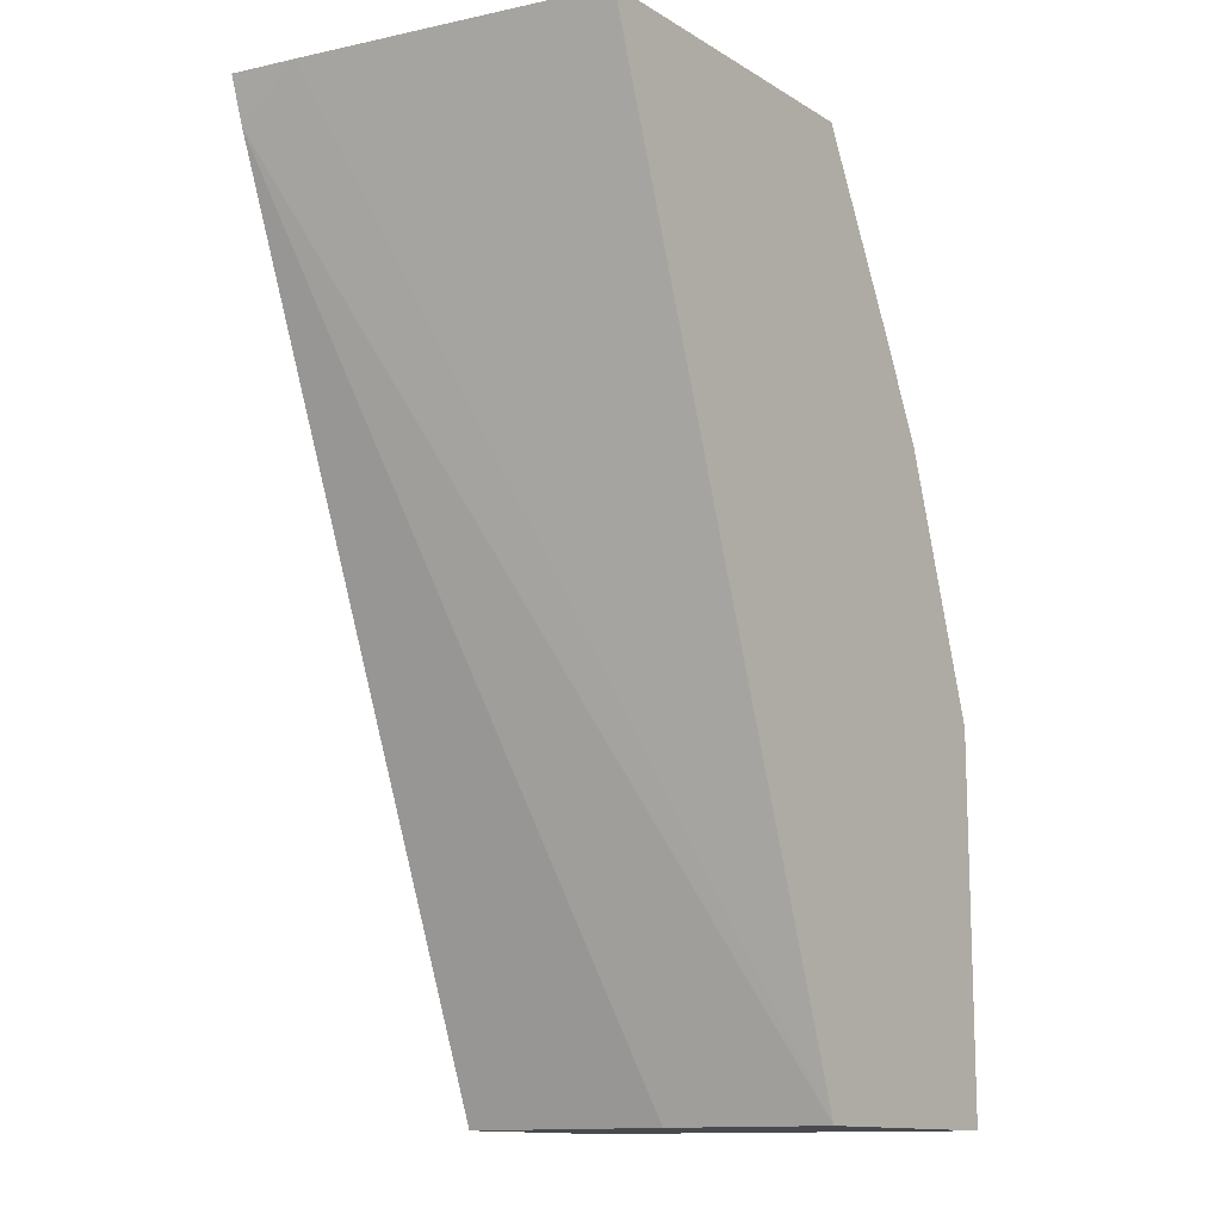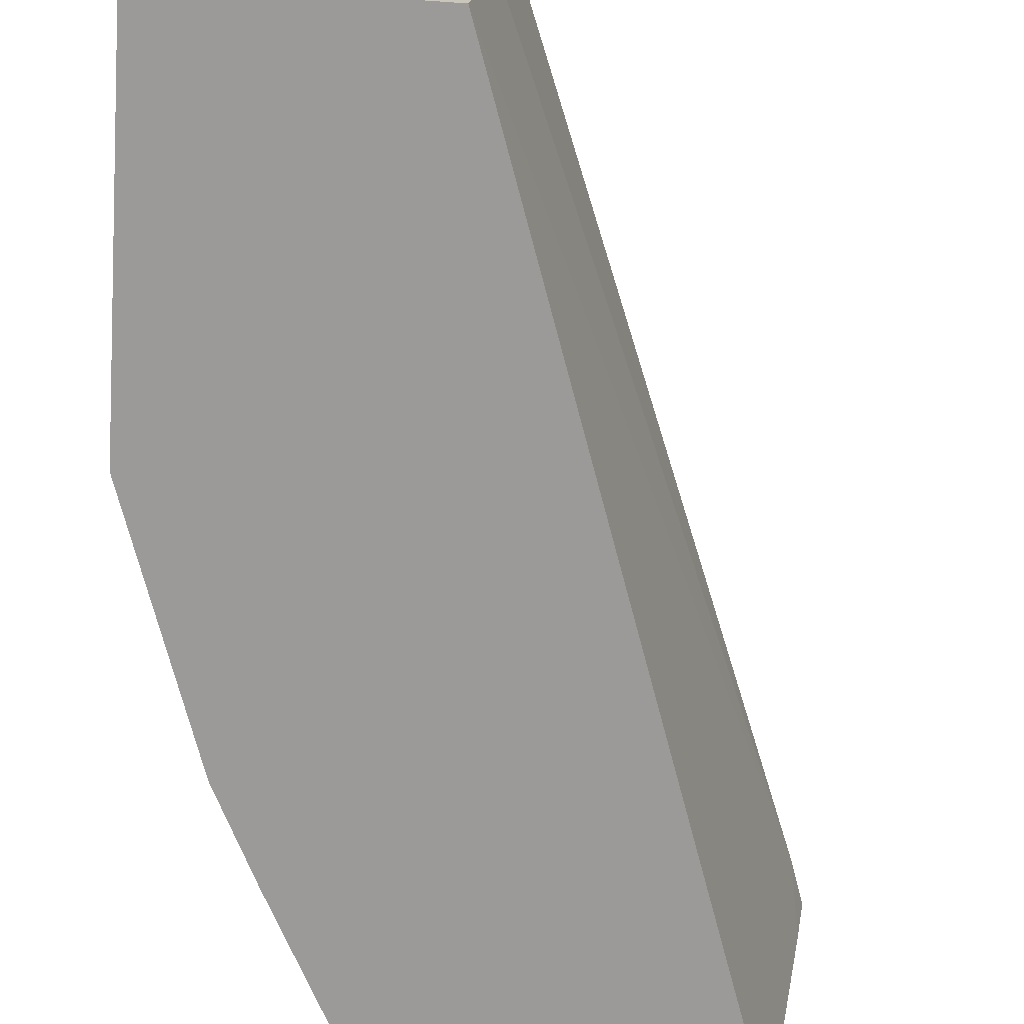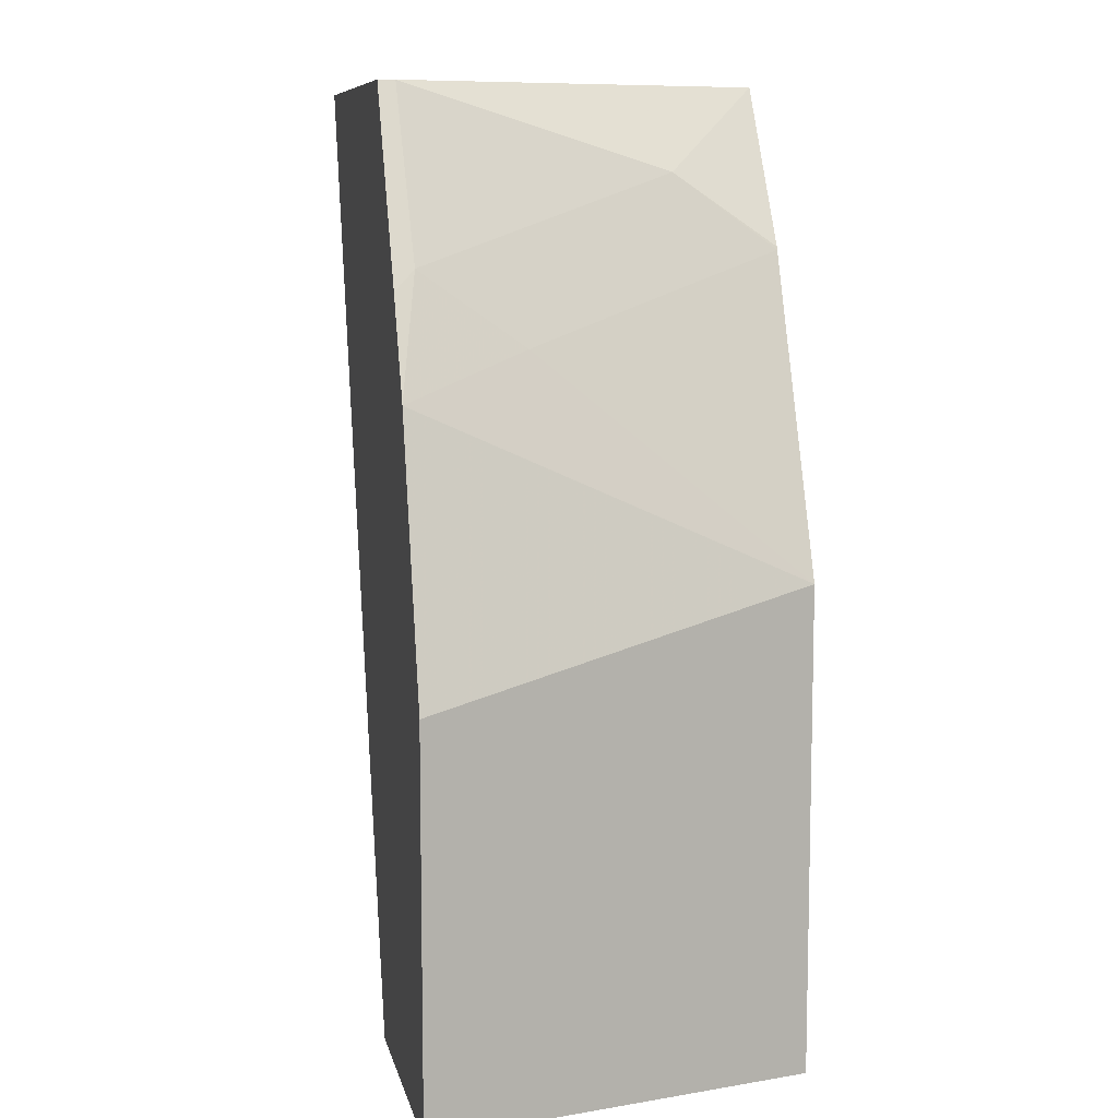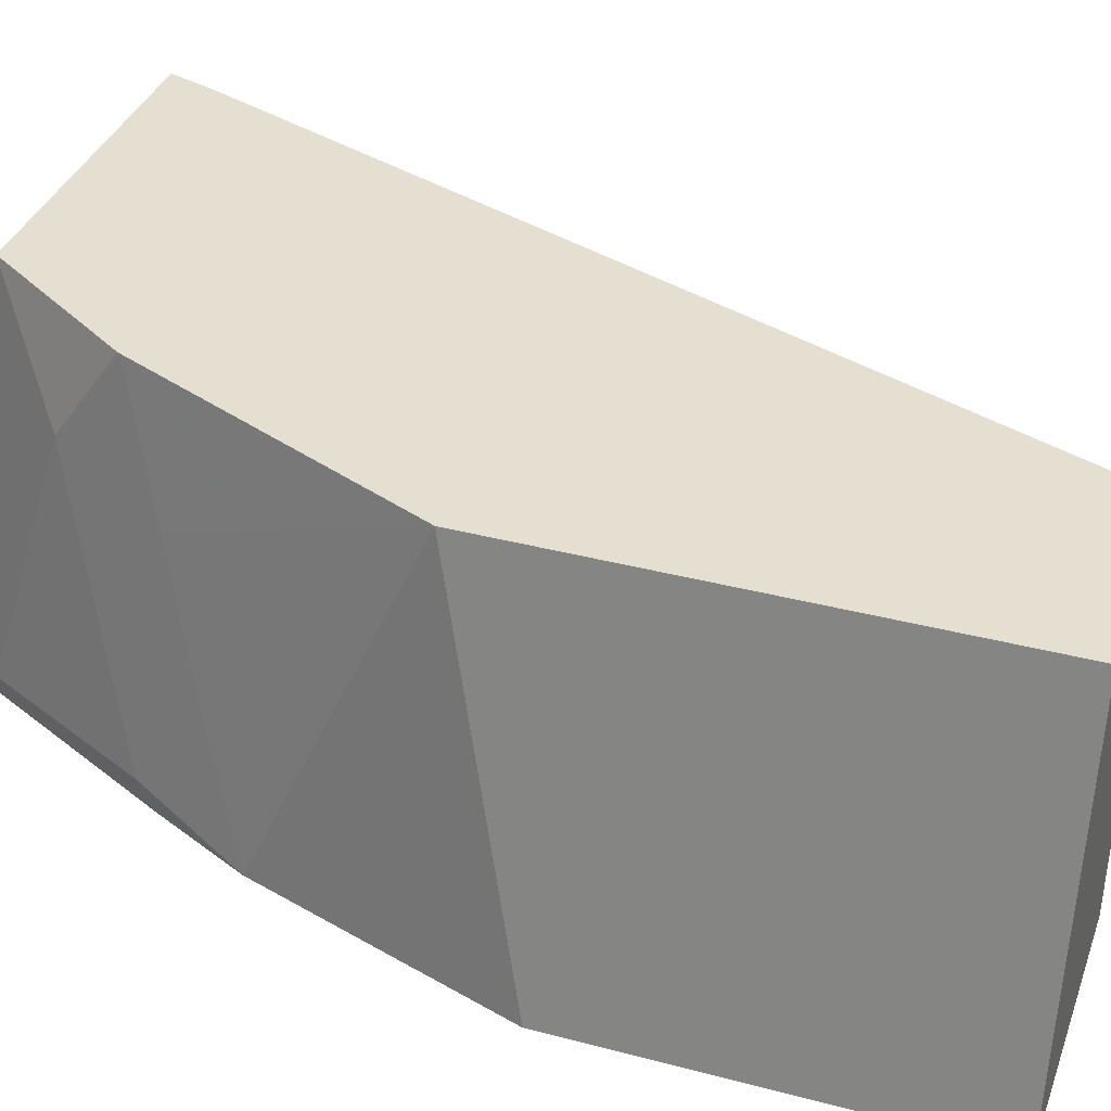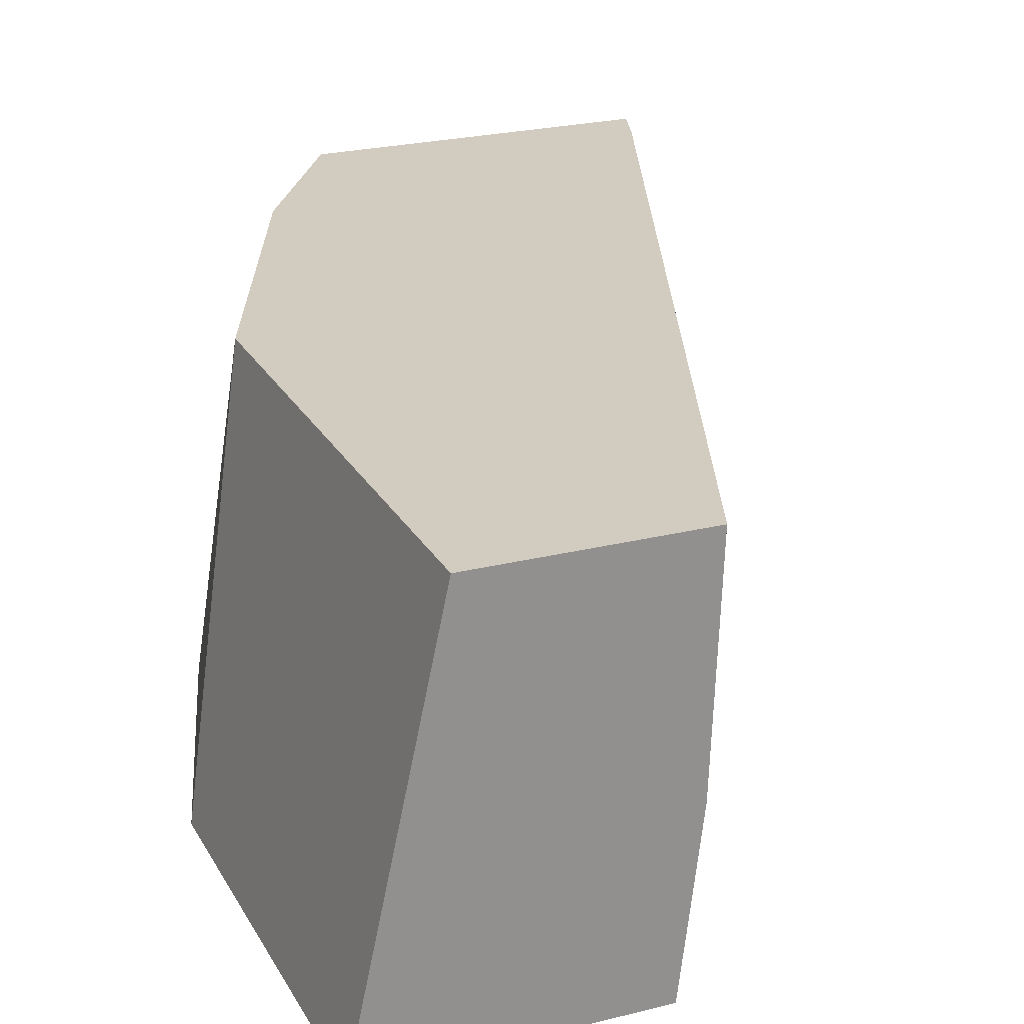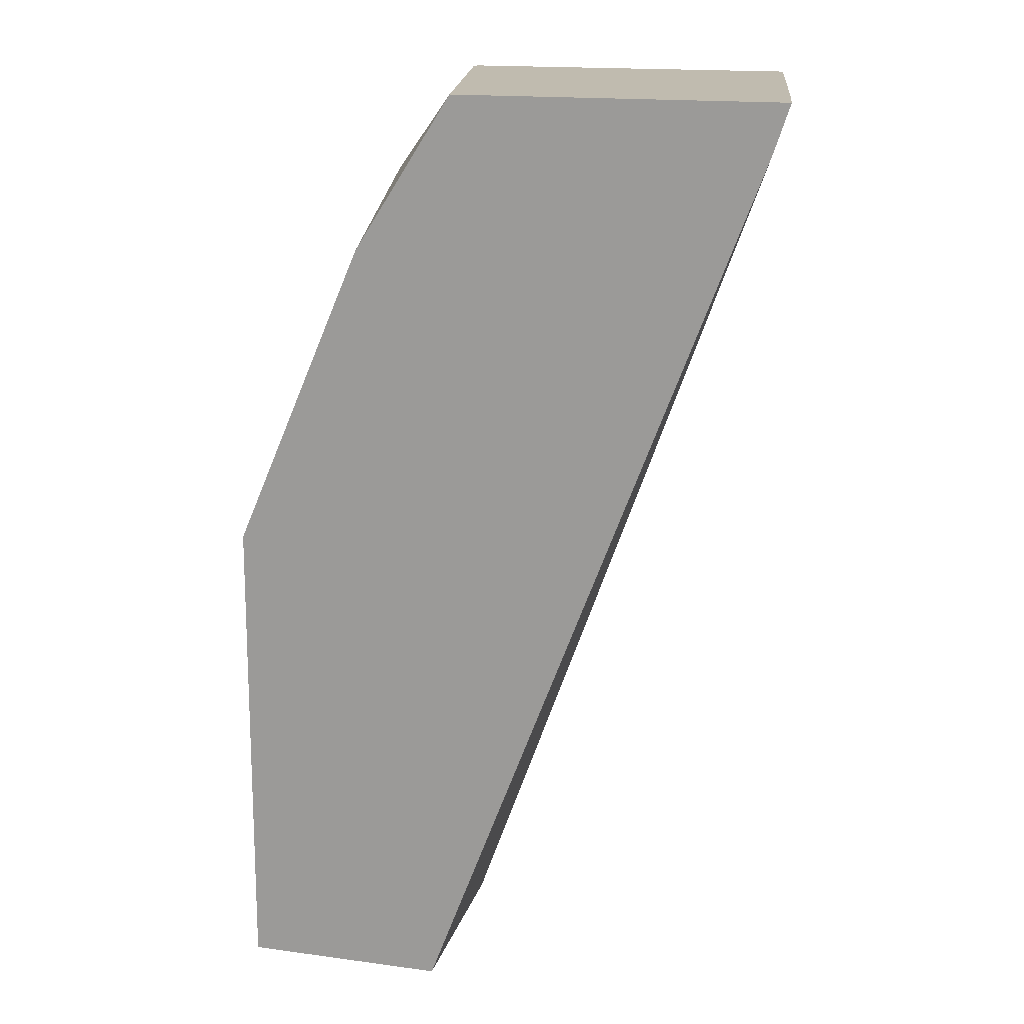
<metadata>
{"format":"obj","ext":"obj","renderer":"f3d","projection":"perspective","resolution":1024,"background":"white","views":[{"elev":-12.9,"azim":-53.5,"up":"+Z"},{"elev":-69.3,"azim":176.1,"up":"+Y"},{"elev":9.0,"azim":78.0,"up":"+Z"},{"elev":36.6,"azim":108.9,"up":"+Y"},{"elev":24.2,"azim":157.4,"up":"+Y"},{"elev":16.0,"azim":-164.1,"up":"+Z"}]}
</metadata>
<code>
v 0.5065 -0.4415 0.2525
v 0.5065 -0.4415 0.1126
v 0.4763 -0.3021 0.2858
v 0.4757 -0.4415 0.3487
v 0.4128 -0.4415 0.1126
v 0.4763 -0.3021 0.1126
v 0.4289 -0.3021 0.3966
v 0.4446 -0.3493 0.3811
v 0.4605 -0.397 0.3652
v 0.4552 -0.434 0.3917
v 0.4589 -0.4415 0.3841
v 0.4056 -0.3811 0.1126
v 0.2971 -0.4415 0.4539
v 0.2765 -0.3268 0.4539
v 0.2781 -0.3021 0.4368
v 0.4025 -0.3021 0.1126
v 0.4284 -0.3021 0.3977
v 0.4234 -0.3387 0.4234
v 0.4241 -0.4353 0.4539
v 0.4241 -0.4415 0.4539
v 0.2724 -0.3021 0.4539
v 0.3923 -0.3021 0.4539
f 5 13 14
f 8 10 9
f 5 14 15
f 5 15 12
f 7 17 18
f 7 18 8
f 8 18 10
f 10 18 19
f 13 21 14
f 11 19 20
f 12 15 16
f 13 20 19
f 13 19 22
f 13 22 21
f 14 21 15
f 17 22 18
f 18 22 19
f 4 10 11
f 10 19 11
f 4 9 10
f 3 17 7
f 3 8 9
f 3 9 4
f 1 2 6
f 1 6 3
f 1 3 4
f 1 11 20
f 1 20 13
f 1 13 5
f 1 5 2
f 1 4 11
f 2 12 16
f 2 16 6
f 3 6 16
f 3 16 15
f 3 15 21
f 3 21 22
f 3 22 17
f 2 5 12
f 3 7 8

</code>
